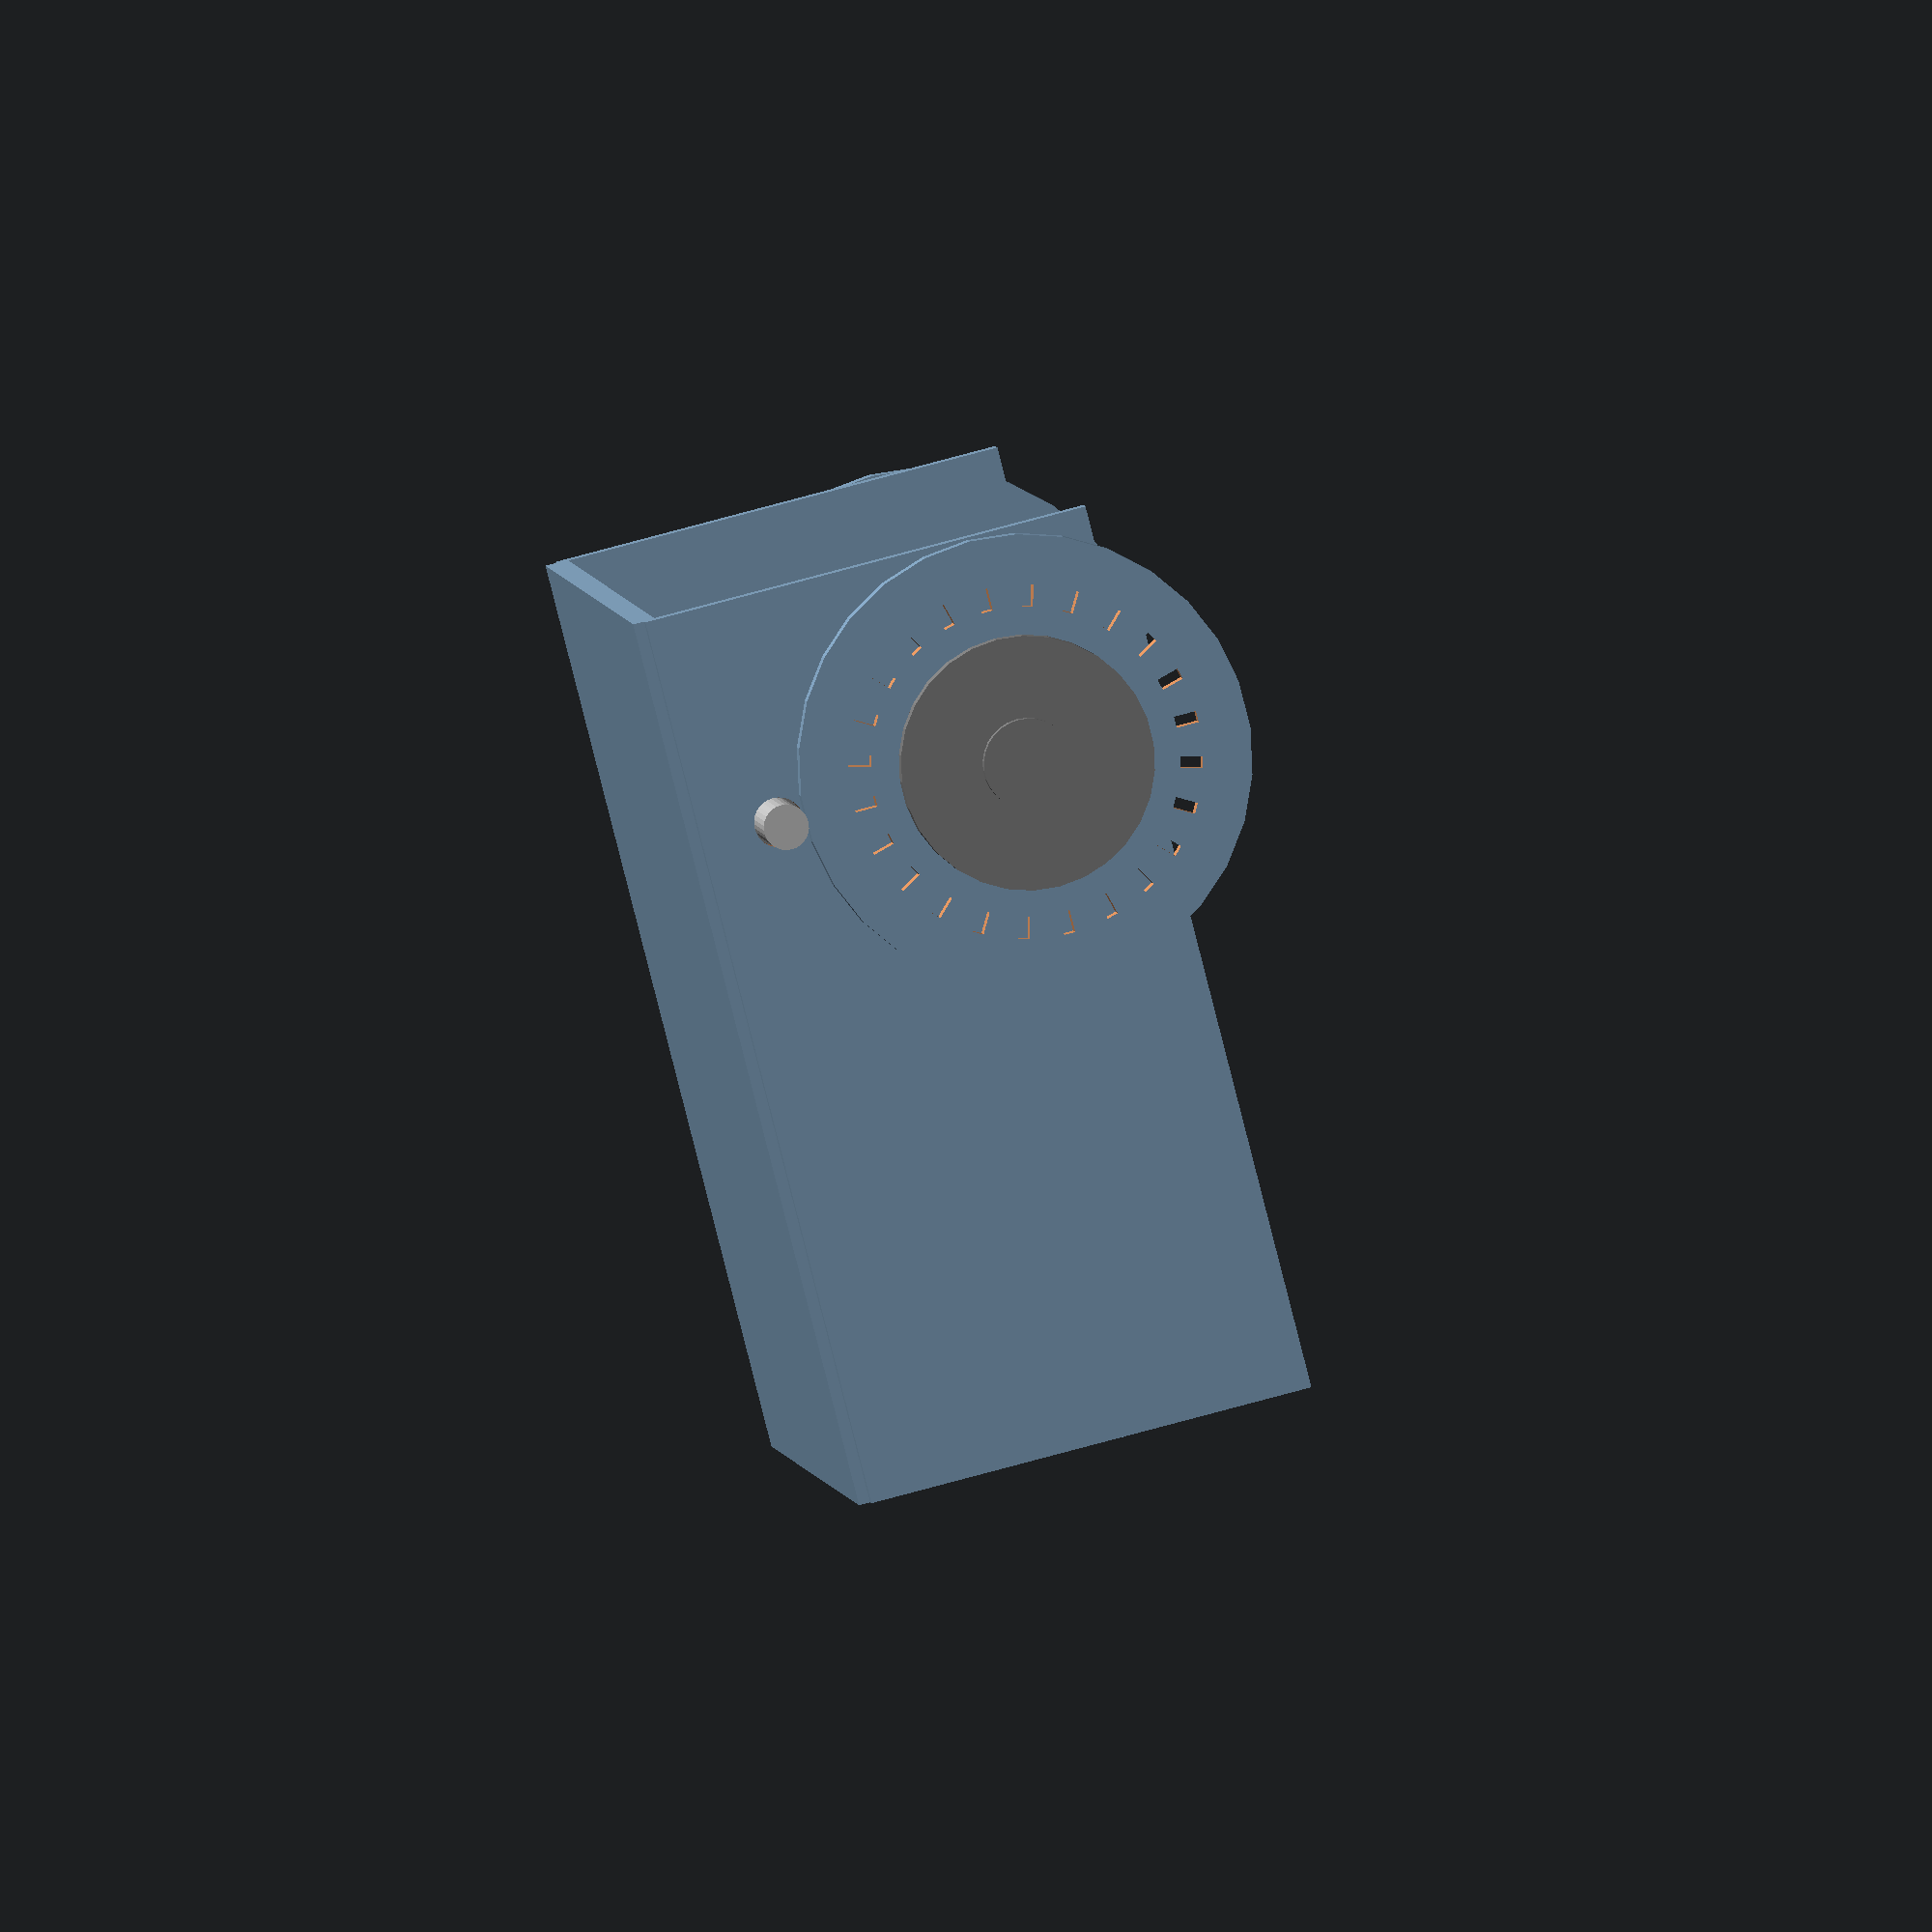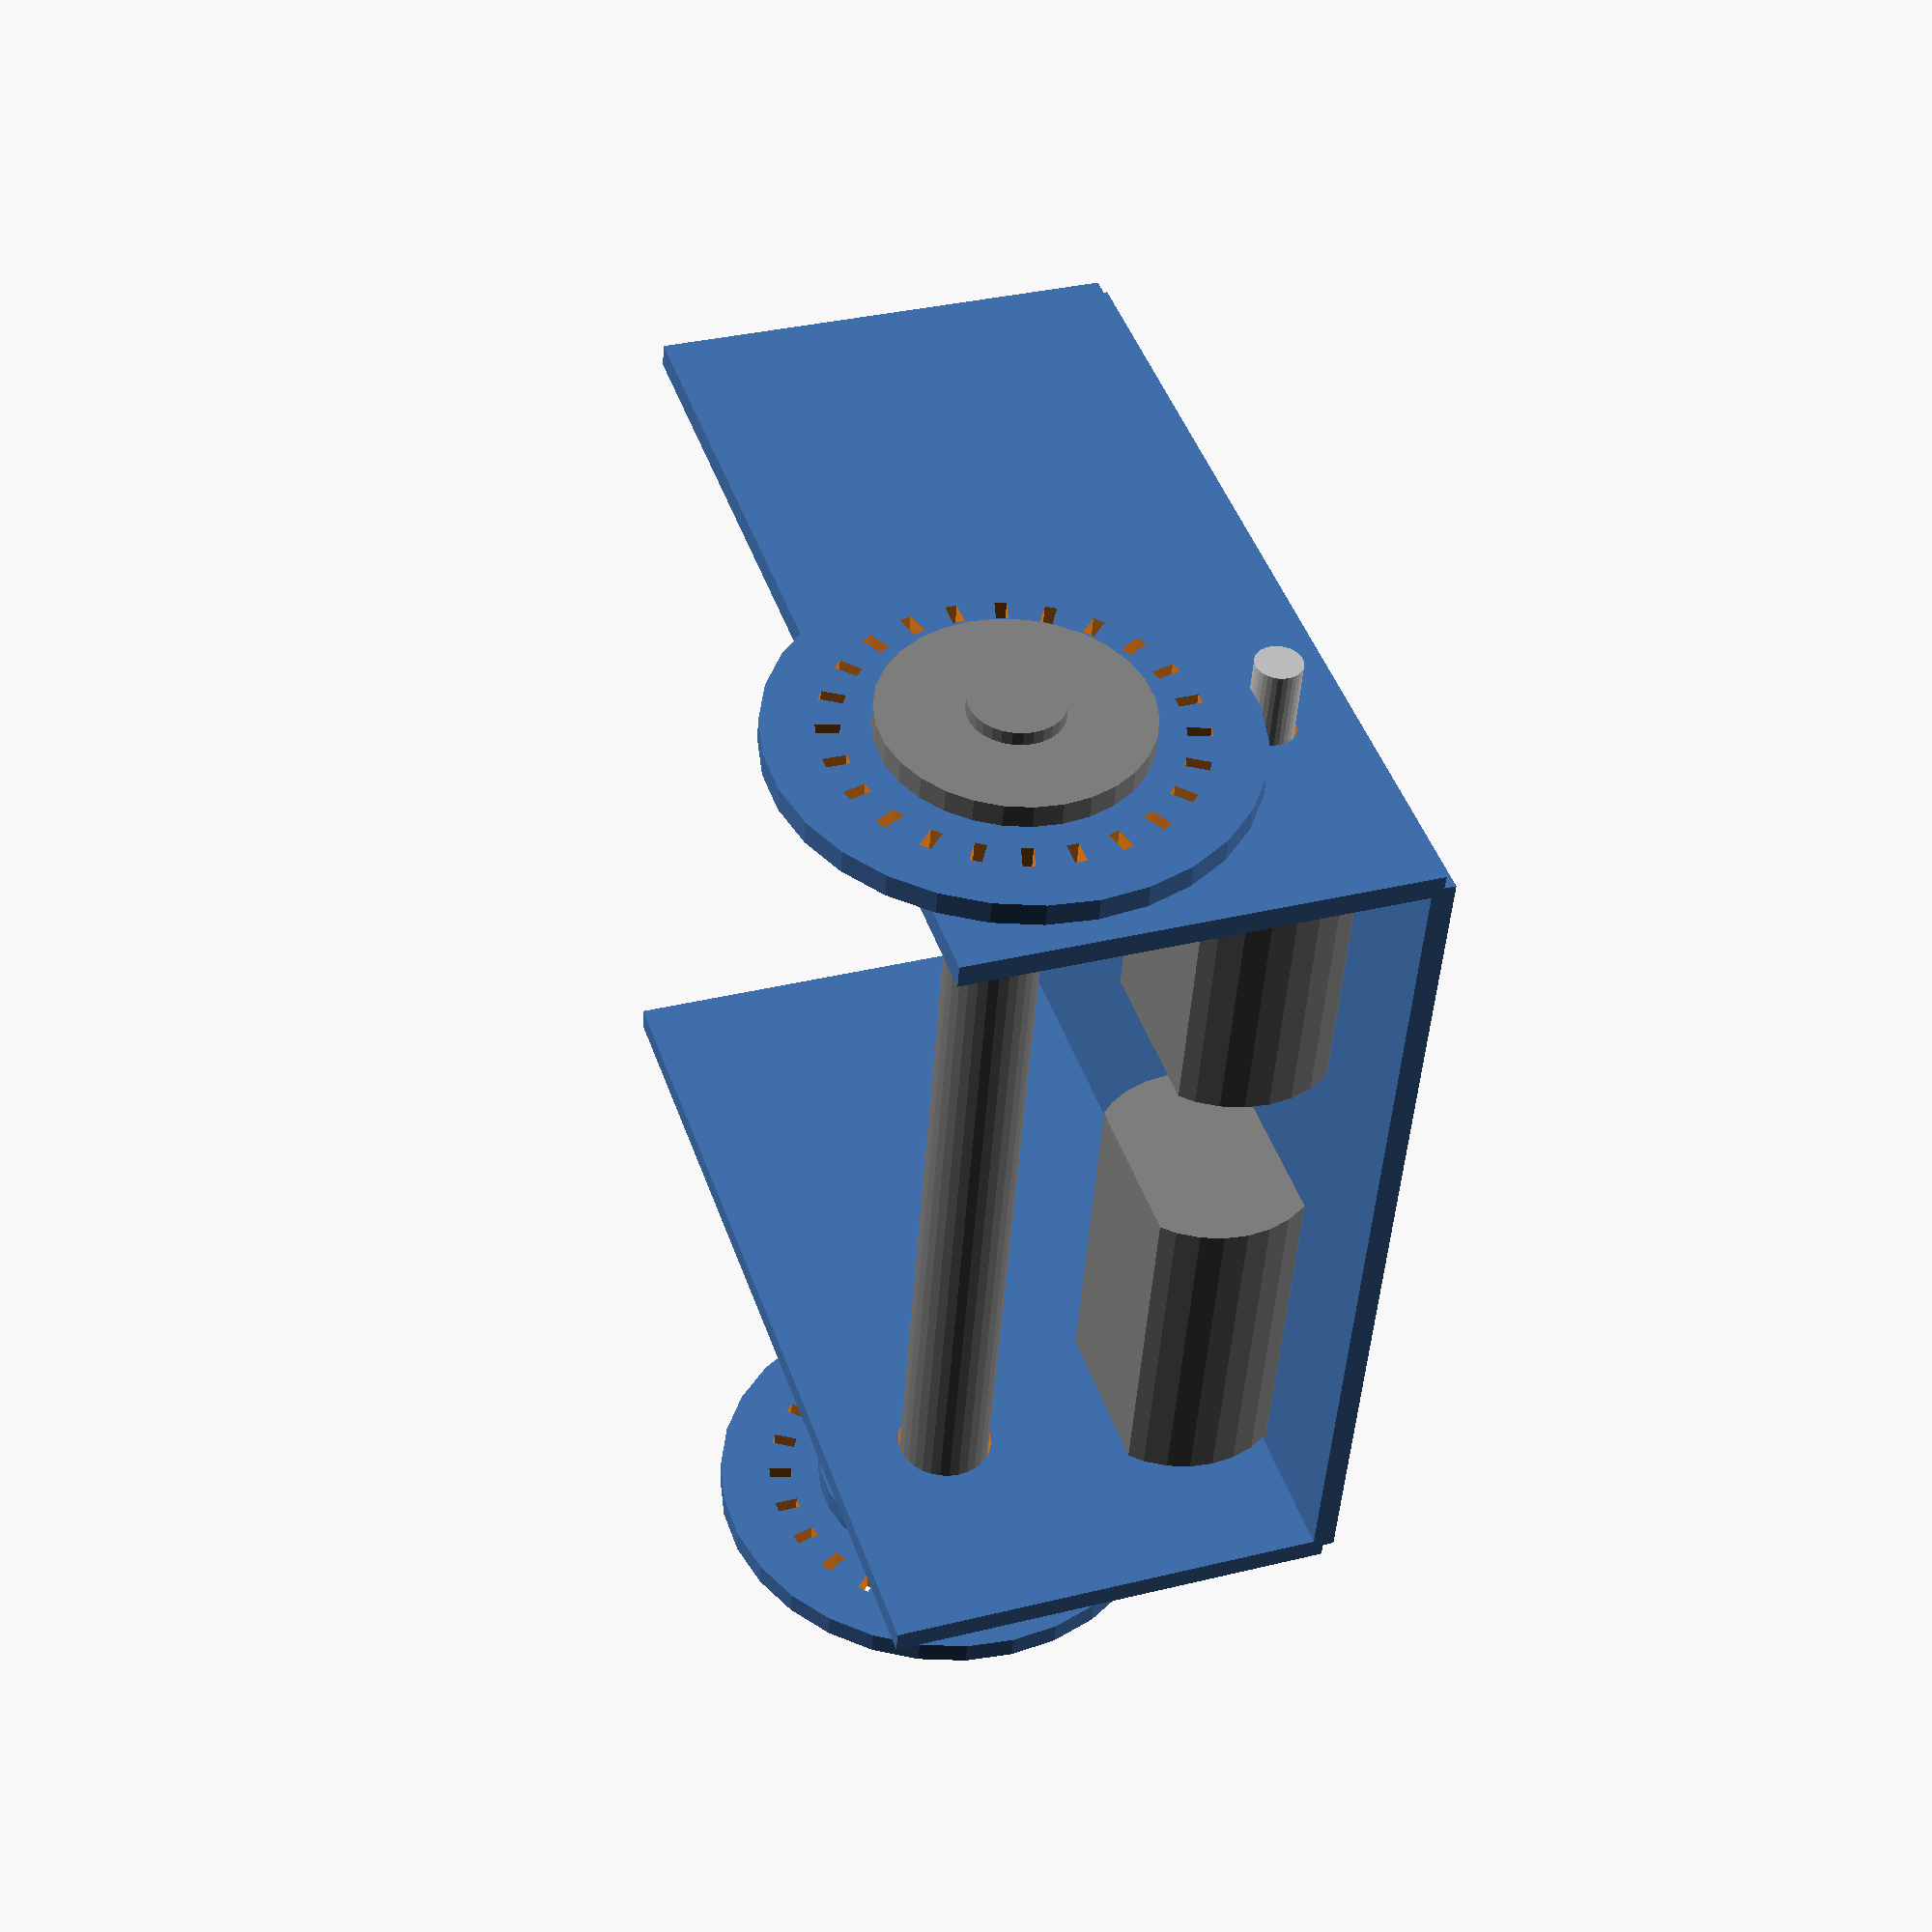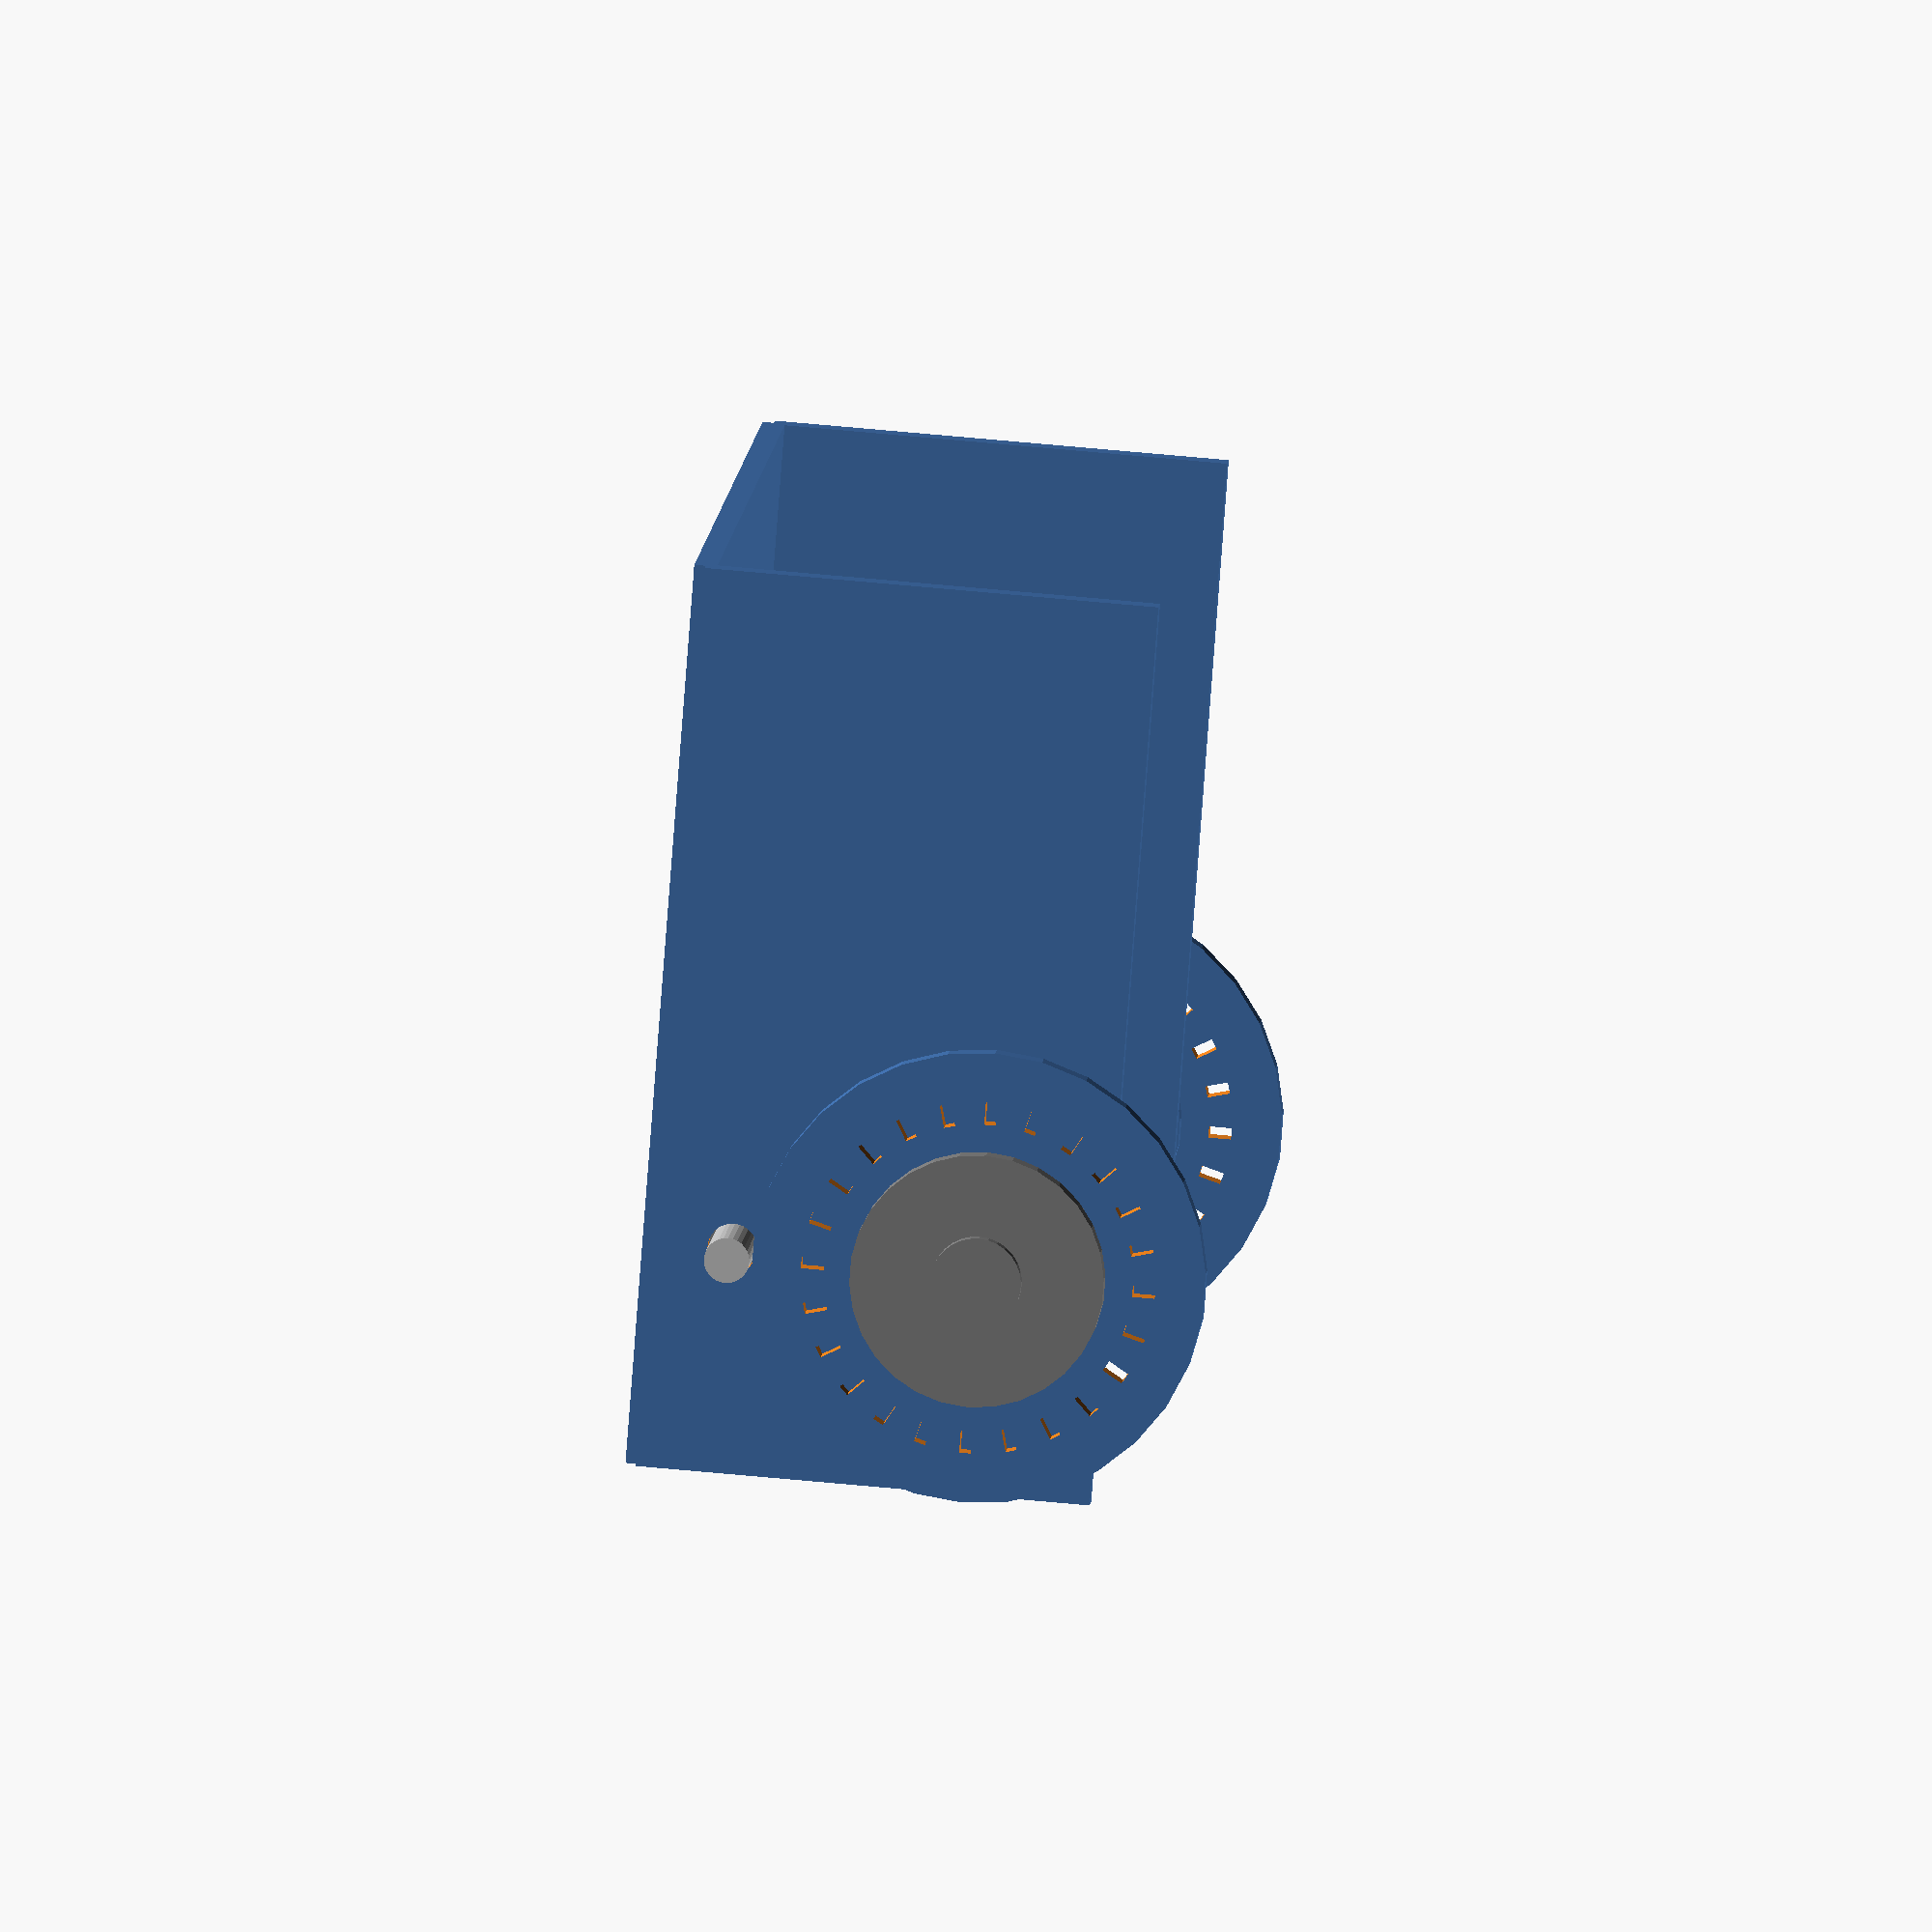
<openscad>

view = "all"; //[all: show the bot, dxf: make a file to cut]
//the thickness of the material being used
bot_skin_thick = 1; 
//gap to make the creases to bend the body
crease = .1;
//increase in radius to let wheel and support spin 
slip = .2; 

//twice the distance from the motor mount to the center of the motor shaft
motor_body_height = 7; 
//diameter of the motor shaft.
motor_shaft_diameter = 2; 

//width of the robots body
bot_body_width = 40; 
//height of the robots body (width of the sides)
bot_body_height = 20; 
//length of the robots body
bot_body_length = 40; 

//increases the wheel size beyond the height of the side.
bot_wheel_size = 0;
//diameter of the axle where the wheels mount
bot_wheel_axel_diameter = 4; 
//how far to move the wheel back from center.
bot_wheel_setback = 10; 
//distance from side of the body to the wheel hub
bot_wheel_clearance = 1.2; 

//Height of each slot
slot_height = 1;
//Width of each slot
slot_width = 0.5;
//Moves the slots between the inner and outer diameter of the wheel
slot_bias = 1; //[0:0.01:1]
//Degrees rotation between slots.  Should be a clean divisor of 360.
slot_rotate_by = 15; //[1:360]

/* [Hidden] */
$fs=.1; // *1
current_rotation = 0;

bot_wheel_shaft_r = bot_wheel_axel_diameter/2; 
bot_wheel_clear = bot_skin_thick + bot_wheel_clearance;
bot_wheel_r = bot_body_height/2+bot_wheel_size;
bot_wheel_hub_r = bot_wheel_shaft_r*1.8 + bot_wheel_r*0.2;
bot_wheel_c = bot_wheel_r+motor_body_height/2+motor_shaft_diameter/2;

slot_rotate_steps = 360 / slot_rotate_by;
slot_offset = bot_wheel_shaft_r*1.1*slot_bias + bot_wheel_r*(0.9*(1-slot_bias));

/* [Hidden] */


folded = lookup($t, [
	[0,1],
	[.3,0],
	[.6,0],
	[.8,1]
	]);


if (view == "dxf") {
	projection() 
		cardbot(0);
	} 
else { cardbot(folded); }


module cardbot(folded) {

if (folded > 0.7) {
  translate([bot_wheel_setback,
   -bot_body_width/2+bot_skin_thick,
   -motor_body_height/2]) 
      dc_motor_small();
  translate([bot_wheel_setback,bot_body_width/2-bot_skin_thick,-motor_body_height/2]) 
    rotate([180,0,0]) 
      dc_motor_small();
  rotate([90,0,0]) //rotate to fold
    translate([bot_wheel_setback,-bot_wheel_c,0]) //shift down when folded
      color("grey") 
      cylinder(r=bot_wheel_shaft_r, 
        h=bot_body_width+bot_wheel_clear*4 , 
        center=true);
  }

//platform
cube([bot_body_length, bot_body_width, bot_skin_thick],center=true);


//left wheel
translate([(bot_body_length/2-bot_wheel_r)*(1-folded) 
			+bot_wheel_setback*folded
			,
			-(bot_wheel_r+bot_body_width/2+bot_body_height+crease*2)*(1-folded)
			-(bot_body_width/2+crease+bot_wheel_clear)*folded
			, 
			0]) 
rotate([90*folded,0,0]) //rotate to fold
  translate([0,-bot_wheel_c*folded,0]) //shift down when folded
    difference() { //wheel, then punch out hole for axil
      cylinder(r=bot_wheel_r, h=bot_skin_thick,center=true);
      cylinder(r=bot_wheel_shaft_r+slip, h=bot_skin_thick+crease,center=true);
      for(i  = [0:1:slot_rotate_steps]) {
        rotate([0,0,slot_rotate_by*i]) {
          slot();
          }
        }
      }

//left wheel spacer
translate([(bot_body_length/2-bot_wheel_hub_r-bot_wheel_r*2-crease*2)*(1-folded) 
			+ bot_wheel_setback*folded
			,
			-(bot_wheel_hub_r+bot_body_width/2+bot_body_height+crease*2)*(1-folded)
			-(bot_body_width/2+crease+bot_wheel_clear-bot_skin_thick)*folded
			,
			0])
rotate([90*folded,0,0]) //rotate to fold
  translate([0,-bot_wheel_c*folded,0]) //shift down when folded
    difference() { //wheel, then punch out hole for axle
      cylinder(r=bot_wheel_hub_r, h=bot_skin_thick,center=true);
      cylinder(r=bot_wheel_shaft_r+slip, h=bot_skin_thick+crease,center=true);
      }

//left wheel axel stop. Glued to axle
translate([(bot_body_length/2-bot_wheel_hub_r*3-bot_wheel_r*2-crease*4)*(1-folded) 
			+ bot_wheel_setback*folded
			,
			-(bot_wheel_hub_r+bot_body_width/2+bot_body_height+crease*2)*(1-folded)
			-(bot_body_width/2+crease+bot_wheel_clear+bot_skin_thick)*folded
			,
			0])
rotate([90*folded,0,0]) //rotate to fold
  translate([0,-bot_wheel_c*folded,0]) //shift down when folded
    difference() { //wheel, then punch out hole for axle
      color("grey") cylinder(r=bot_wheel_hub_r, h=bot_skin_thick,center=true);
      cylinder(r=bot_wheel_shaft_r, h=bot_skin_thick+crease,center=true);
      }

//right wheel
translate([(bot_body_length/2-bot_wheel_r)*(1-folded) 
			+bot_wheel_setback*folded
			,
			+(bot_wheel_r+bot_body_width/2+bot_body_height+crease*2)*(1-folded)
			+(bot_body_width/2+crease+bot_wheel_clear)*folded
			,
			0])
rotate([180-90*folded,0,0]) 
  translate([0,-bot_wheel_c*folded,0])
    difference() {
      cylinder(r=bot_wheel_r, h=bot_skin_thick,center=true);
      cylinder(r=bot_wheel_shaft_r+slip, h=bot_skin_thick+crease,center=true);
      for(i  = [0:1:slot_rotate_steps]) {
        rotate([0,0,slot_rotate_by*i]) {
          slot();
          }
        }
      }

//right wheel spacer glued to wheel
translate([(bot_body_length/2-bot_wheel_hub_r-bot_wheel_r*2-crease*2)*(1-folded) 
			+bot_wheel_setback*folded
			,
			+(bot_wheel_hub_r+bot_body_width/2+bot_body_height+crease*2)*(1-folded)
			+(bot_body_width/2+crease+bot_wheel_clear-bot_skin_thick)*folded
			,
			0])
rotate([180-90*folded,0,0]) //rotate to fold
  translate([0,-bot_wheel_c*folded,0]) //shift down when folded
    difference() { //wheel, then punch out hole for axle
      cylinder(r=bot_wheel_hub_r, h=bot_skin_thick,center=true);
      cylinder(r=bot_wheel_shaft_r+slip, h=bot_skin_thick+crease,center=true);
      }

//right wheel axel stop. Glued to axle
translate([(bot_body_length/2-bot_wheel_hub_r*3-bot_wheel_r*2-crease*4)*(1-folded) 
			+bot_wheel_setback*folded
			,
			+(bot_wheel_hub_r+bot_body_width/2+bot_body_height+crease*2)*(1-folded)
			+(bot_body_width/2+crease+bot_wheel_clear+bot_skin_thick)*folded
			,
			0])
rotate([180-90*folded,0,0]) //rotate to fold
  translate([0,-bot_wheel_c*folded,0]) //shift down when folded
    difference() { //wheel, then punch out hole for axle
      color("grey") cylinder(r=bot_wheel_hub_r, h=bot_skin_thick,center=true);
      cylinder(r=bot_wheel_shaft_r, h=bot_skin_thick+crease,center=true);
      }

//left side
translate([0,-(bot_body_width/2)-crease,0])
rotate([90*folded,0,0]) 
  difference() {
    translate([0,-bot_body_height/2,0])
	  cube([bot_body_length, bot_body_height, bot_skin_thick],center=true);
	translate([bot_wheel_setback,-bot_wheel_c,0]) //punch out main axle
	  cylinder(r=bot_wheel_shaft_r+crease, h=bot_skin_thick+crease, center=true);
	translate([bot_wheel_setback,-motor_body_height/2,0]) //punch out for motor shaft
	  cylinder(r=motor_shaft_diameter/2+crease, h=bot_skin_thick+crease, center=true);
	}

//right side
translate([0,(bot_body_width/2)+crease,0])
rotate([180-90*folded,0,0]) 
  difference() {
    translate([0,-bot_body_height/2,0])
	  cube([bot_body_length, bot_body_height, bot_skin_thick],center=true);
	translate([bot_wheel_setback,-bot_wheel_c,0]) //punch out main axle
	  cylinder(r=bot_wheel_shaft_r+crease, h=bot_skin_thick+crease, center=true);
	translate([bot_wheel_setback,-motor_body_height/2,0]) //punch out for motor shaft
	  cylinder(r=motor_shaft_diameter/2+crease, h=bot_skin_thick+crease, center=true);
	}

}

    
module slot(){
  translate([bot_wheel_r - slot_height - slot_offset,-(slot_width/2),
	-bot_skin_thick/2-crease]) 
    cube([slot_height,slot_width,bot_skin_thick+crease*2]);
  }

module dc_motor_small(
	body_length = 15,
	body_diameter = 10,
	body_height = 7,
	shaft_length = 5,
	shaft_diameter = 2)
{
	union() {
		intersection() {
			color("gray") rotate([-90,0,0]) cylinder(body_length, r=body_diameter/2);
			color("gray") cube([body_diameter, body_length*2, body_height],center=true);
			}
		translate([0,-shaft_length,0]) rotate([-90,0,0]) 
			color("silver") cylinder(shaft_length, r=shaft_diameter/2);
		}
	}


</openscad>
<views>
elev=106.8 azim=21.2 roll=105.4 proj=o view=solid
elev=327.5 azim=168.1 roll=250.9 proj=p view=solid
elev=125.6 azim=224.8 roll=83.9 proj=o view=wireframe
</views>
